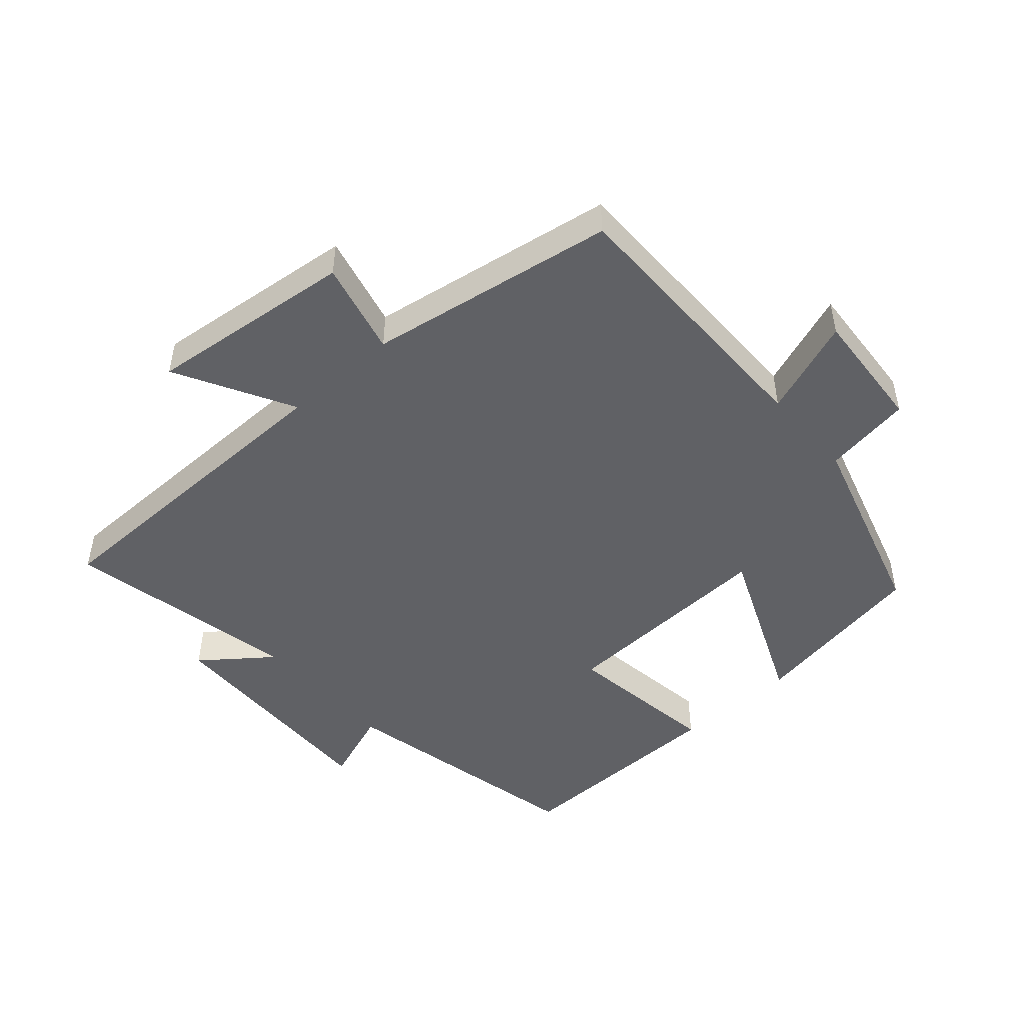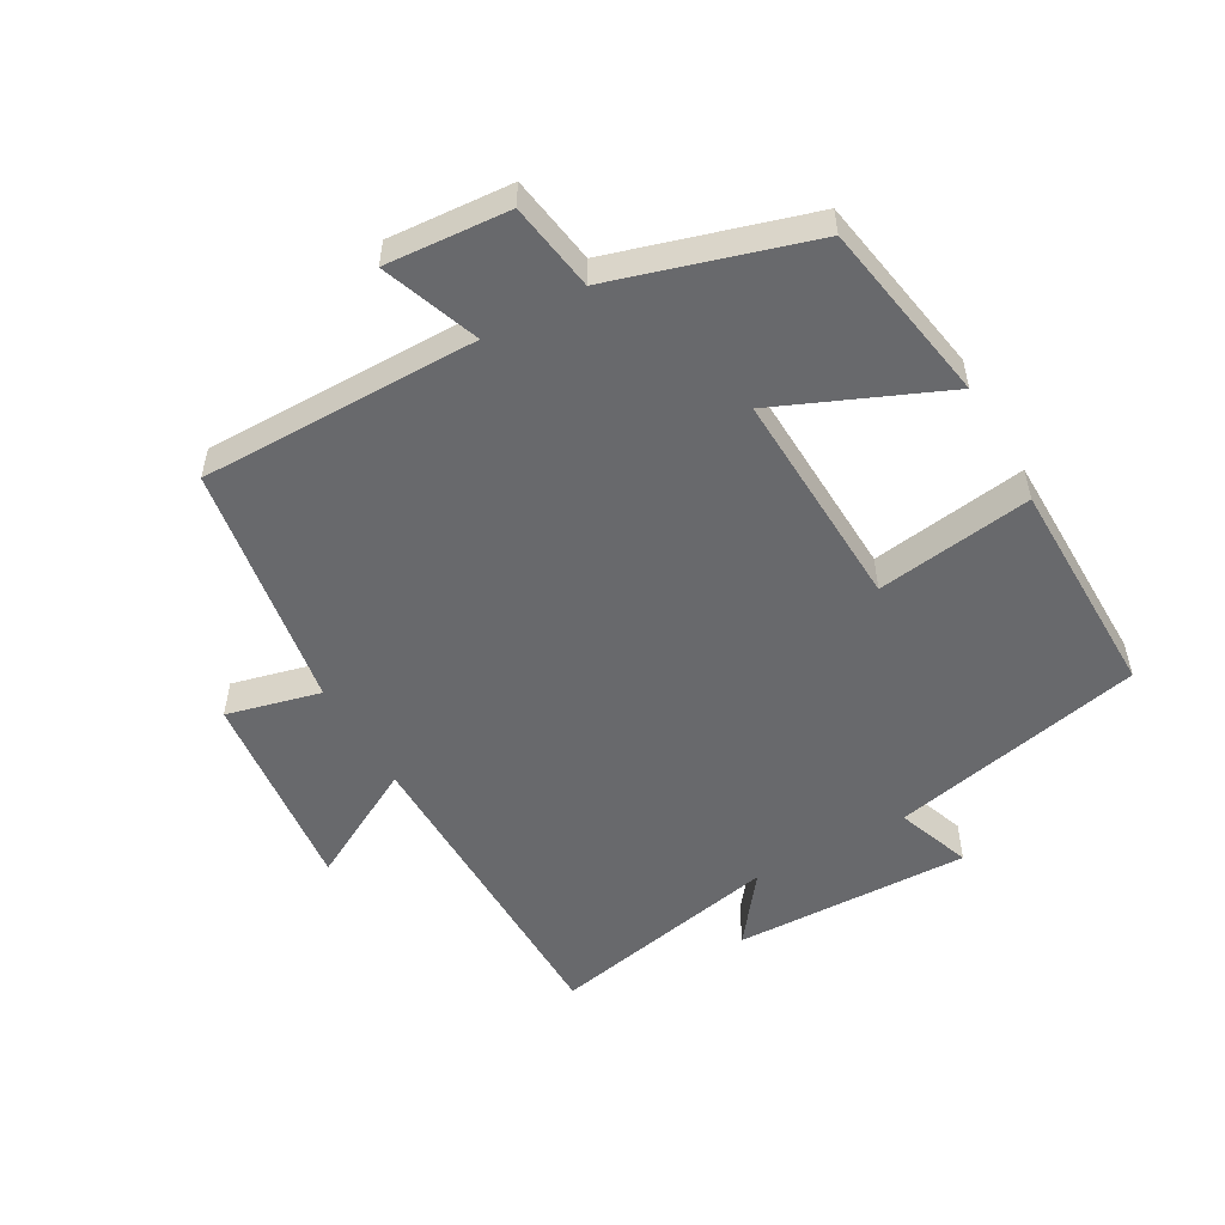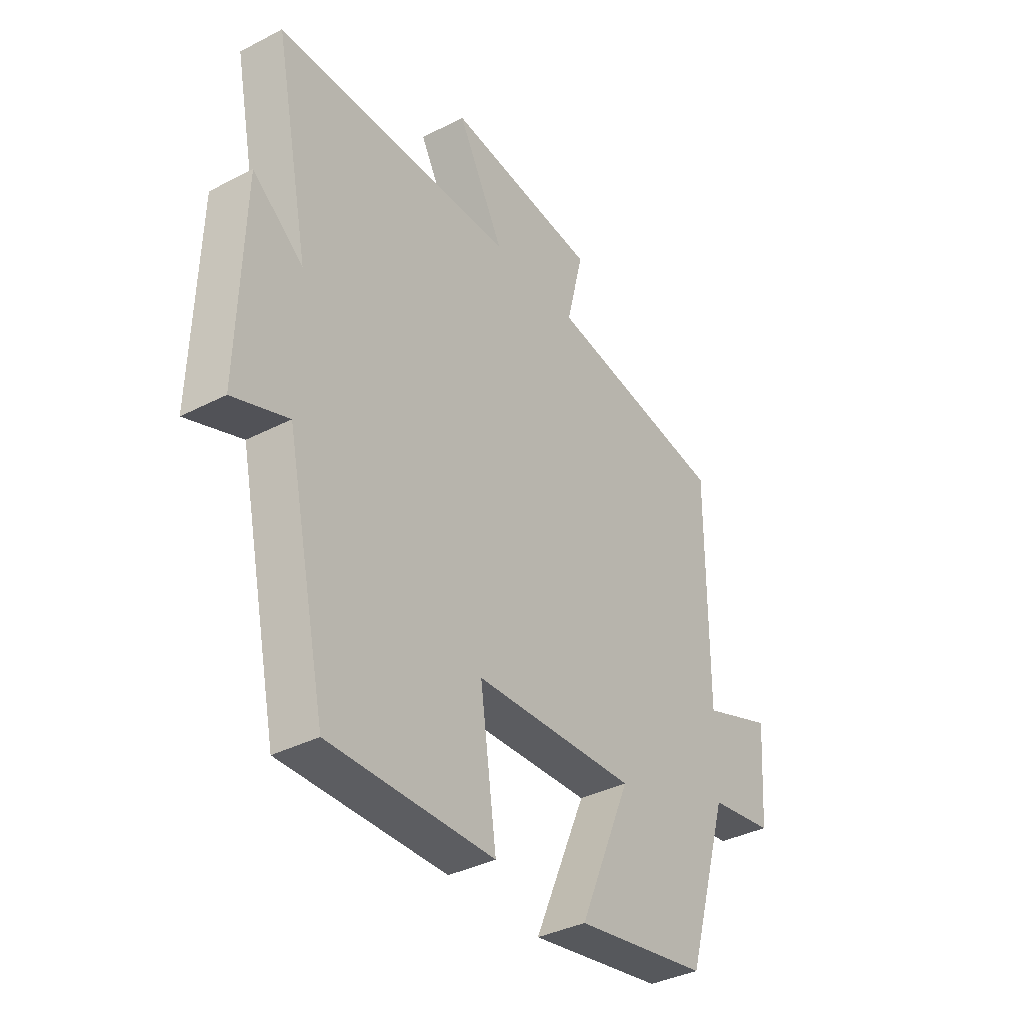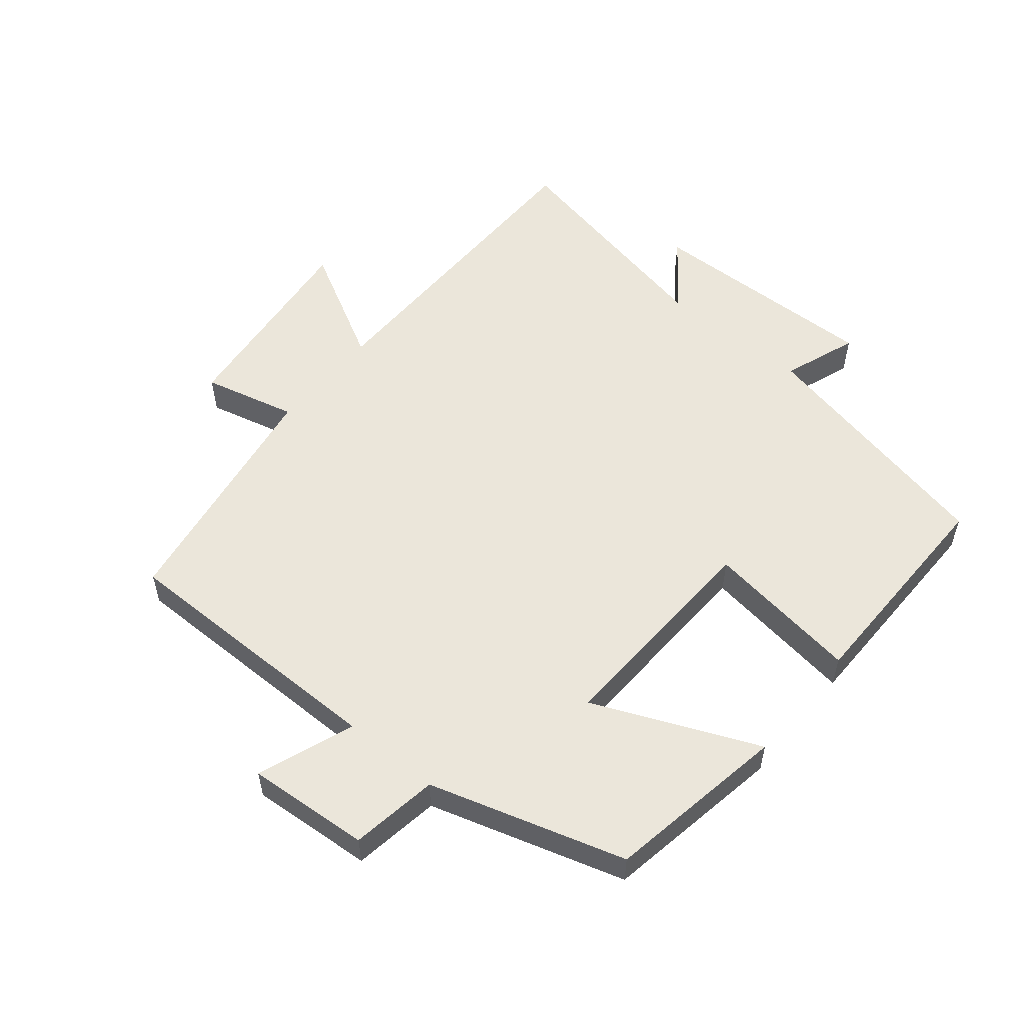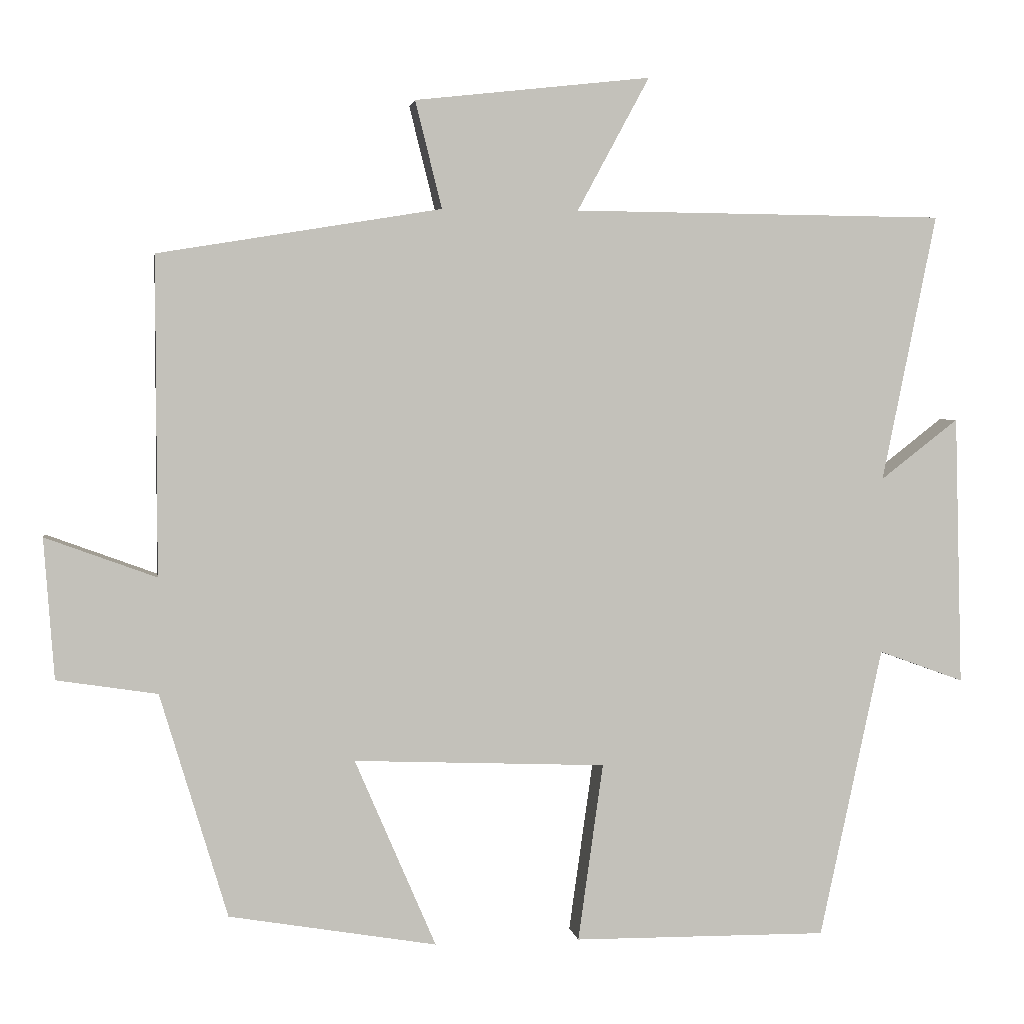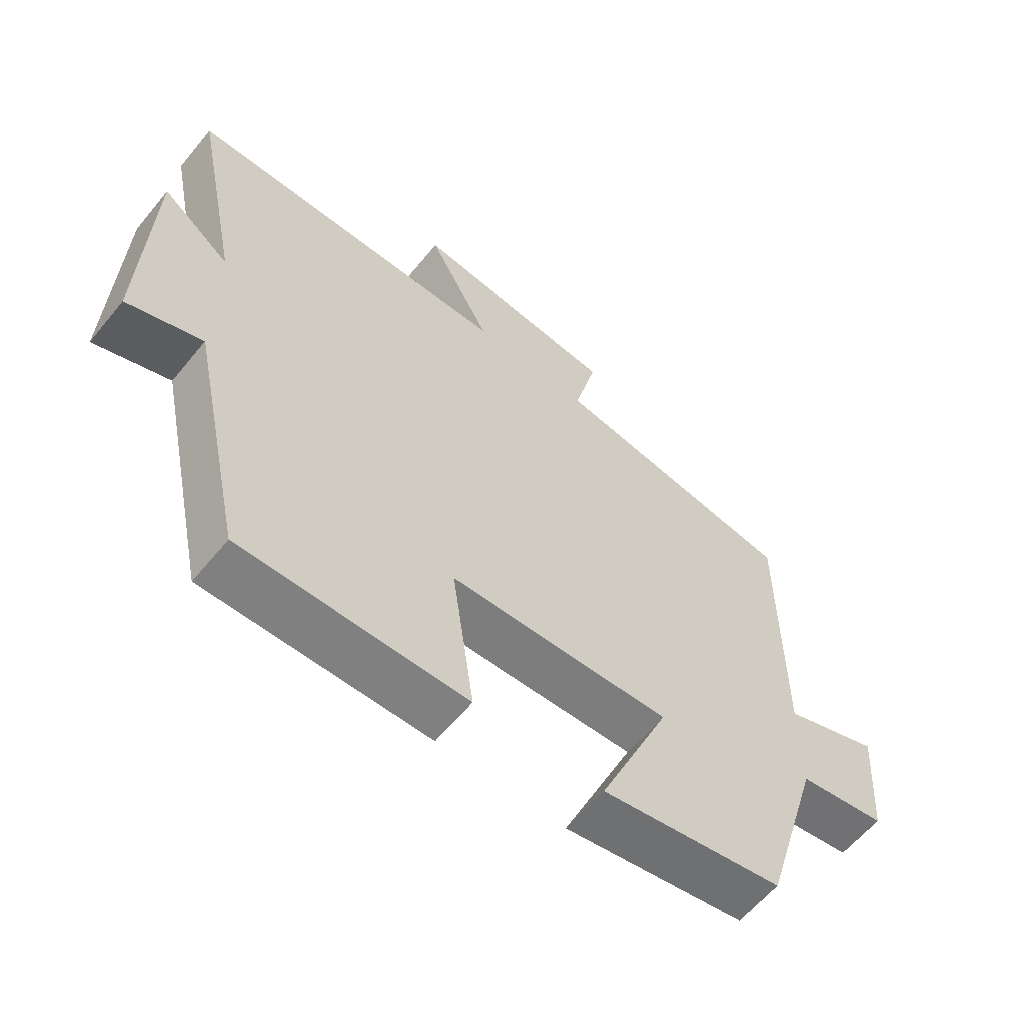
<metadata>
{"format":"obj","ext":"obj","renderer":"f3d","projection":"perspective","resolution":1024,"background":"white","views":[{"elev":-48.2,"azim":41.5,"up":"+Y"},{"elev":-52.7,"azim":119.6,"up":"+Y"},{"elev":-36.7,"azim":-56.1,"up":"+Z"},{"elev":54.9,"azim":129.5,"up":"+Y"},{"elev":2.8,"azim":171.1,"up":"+Z"},{"elev":-60.5,"azim":-39.2,"up":"+Z"}]}
</metadata>
<code>
v 0.409 0.07 -0.452
v 0.128 0.07 -0.5
v 0.238 0.07 -0.245
v -0.104 0.07 -0.259
v -0.07 0.07 -0.5
v -0.415 0.07 -0.503
v -0.5 0.07 -0.109
v -0.616 0.07 -0.151
v -0.606 0.07 0.215
v -0.5 0.07 0.133
v -0.574 0.07 0.496
v -0.068 0.07 0.5
v -0.166 0.07 0.681
v 0.154 0.07 0.645
v 0.118 0.07 0.5
v 0.501 0.07 0.437
v 0.5 0.07 0.007
v 0.65 0.07 0.062
v 0.636 0.07 -0.128
v 0.5 0.07 -0.149
v 0.409 0 -0.452
v 0.128 0 -0.5
v 0.238 0 -0.245
v -0.104 0 -0.259
v -0.07 0 -0.5
v -0.415 0 -0.503
v -0.5 0 -0.109
v -0.616 0 -0.151
v -0.606 0 0.215
v -0.5 0 0.133
v -0.574 0 0.496
v -0.068 0 0.5
v -0.166 0 0.681
v 0.154 0 0.645
v 0.118 0 0.5
v 0.501 0 0.437
v 0.5 0 0.007
v 0.65 0 0.062
v 0.636 0 -0.128
v 0.5 0 -0.149
f 17 18 19 20
f 1 2 3
f 20 1 3
f 17 20 3
f 17 3 4
f 16 17 4
f 15 16 4
f 12 13 14 15
f 12 15 4
f 11 12 4
f 10 11 4
f 7 8 9 10
f 6 7 10
f 5 6 10
f 4 5 10
f 40 39 38 37
f 23 22 21
f 23 21 40
f 23 40 37
f 24 23 37
f 24 37 36
f 24 36 35
f 35 34 33 32
f 24 35 32
f 24 32 31
f 24 31 30
f 30 29 28 27
f 30 27 26
f 30 26 25
f 30 25 24
f 1 21 22 2
f 2 22 23 3
f 3 23 24 4
f 4 24 25 5
f 5 25 26 6
f 6 26 27 7
f 7 27 28 8
f 8 28 29 9
f 9 29 30 10
f 10 30 31 11
f 11 31 32 12
f 12 32 33 13
f 13 33 34 14
f 14 34 35 15
f 15 35 36 16
f 16 36 37 17
f 17 37 38 18
f 18 38 39 19
f 19 39 40 20
f 20 40 21 1

</code>
